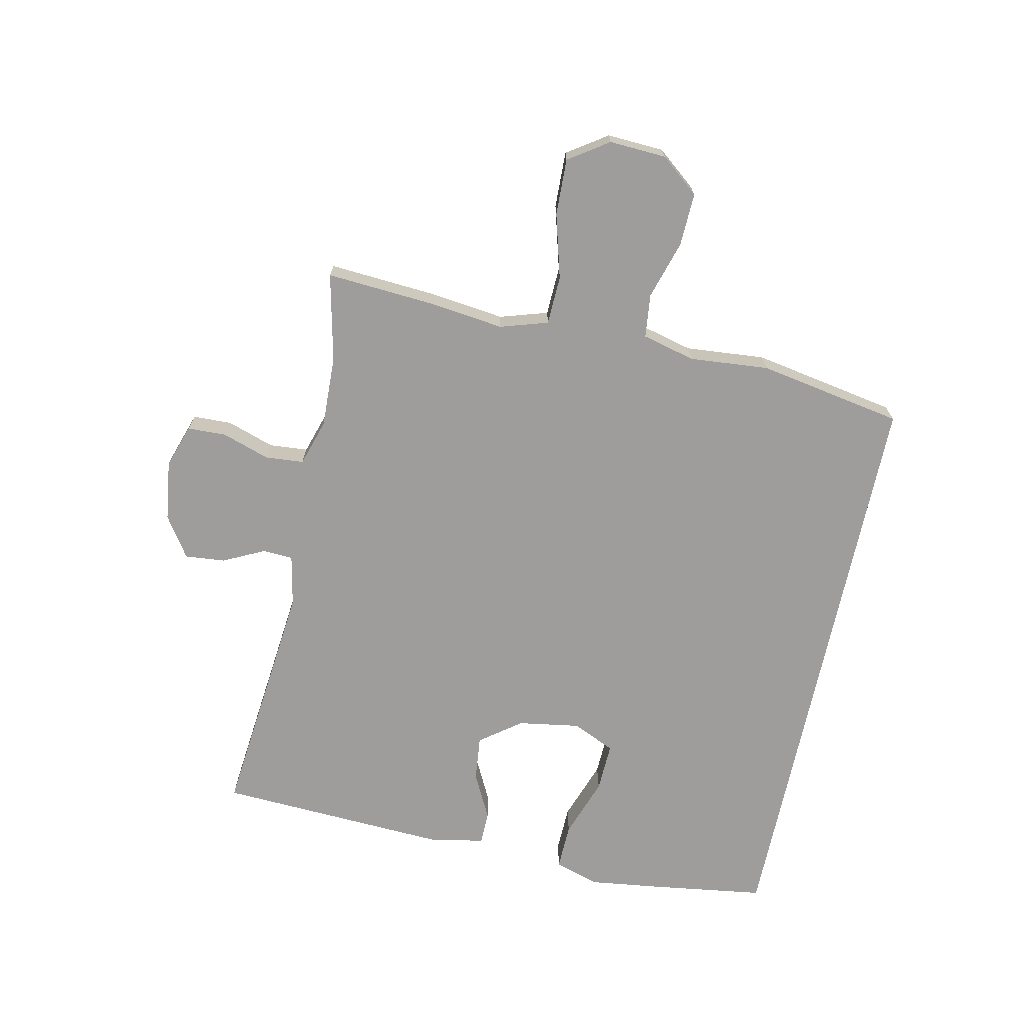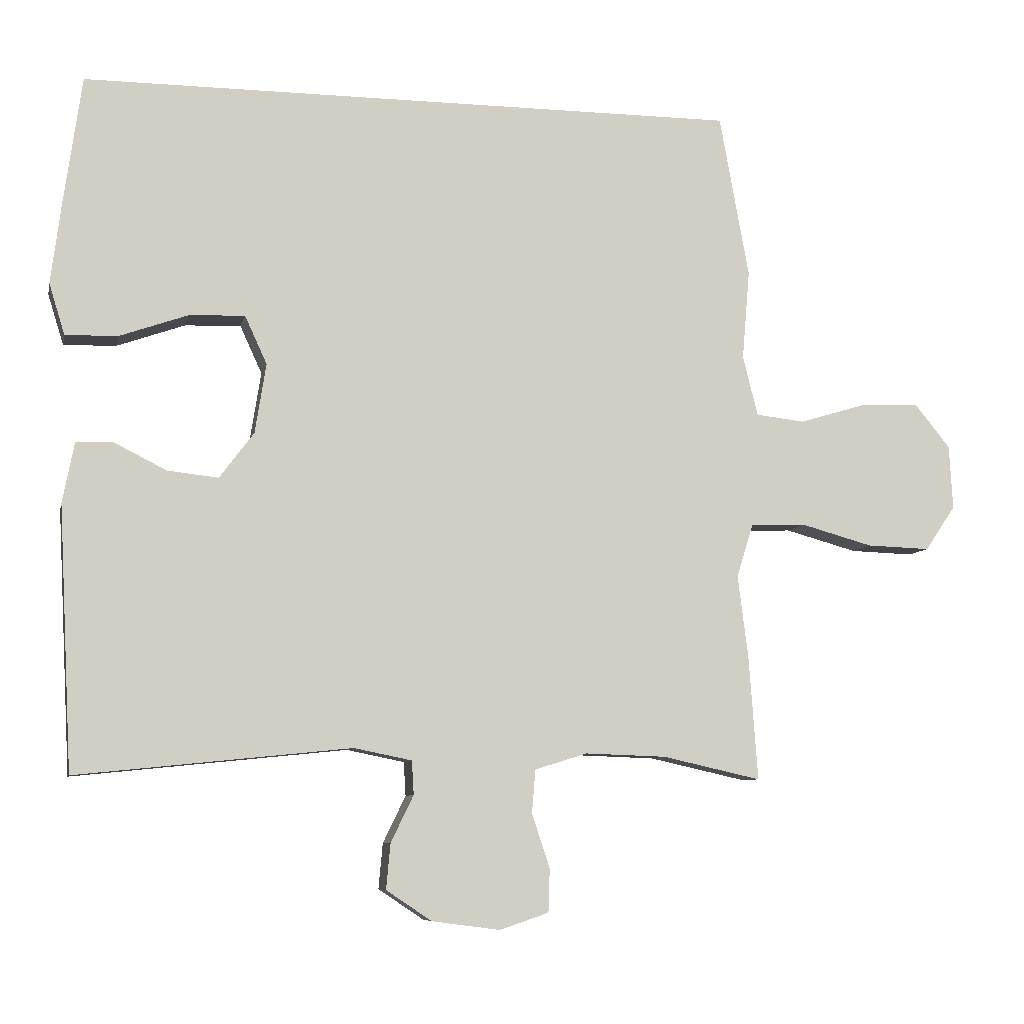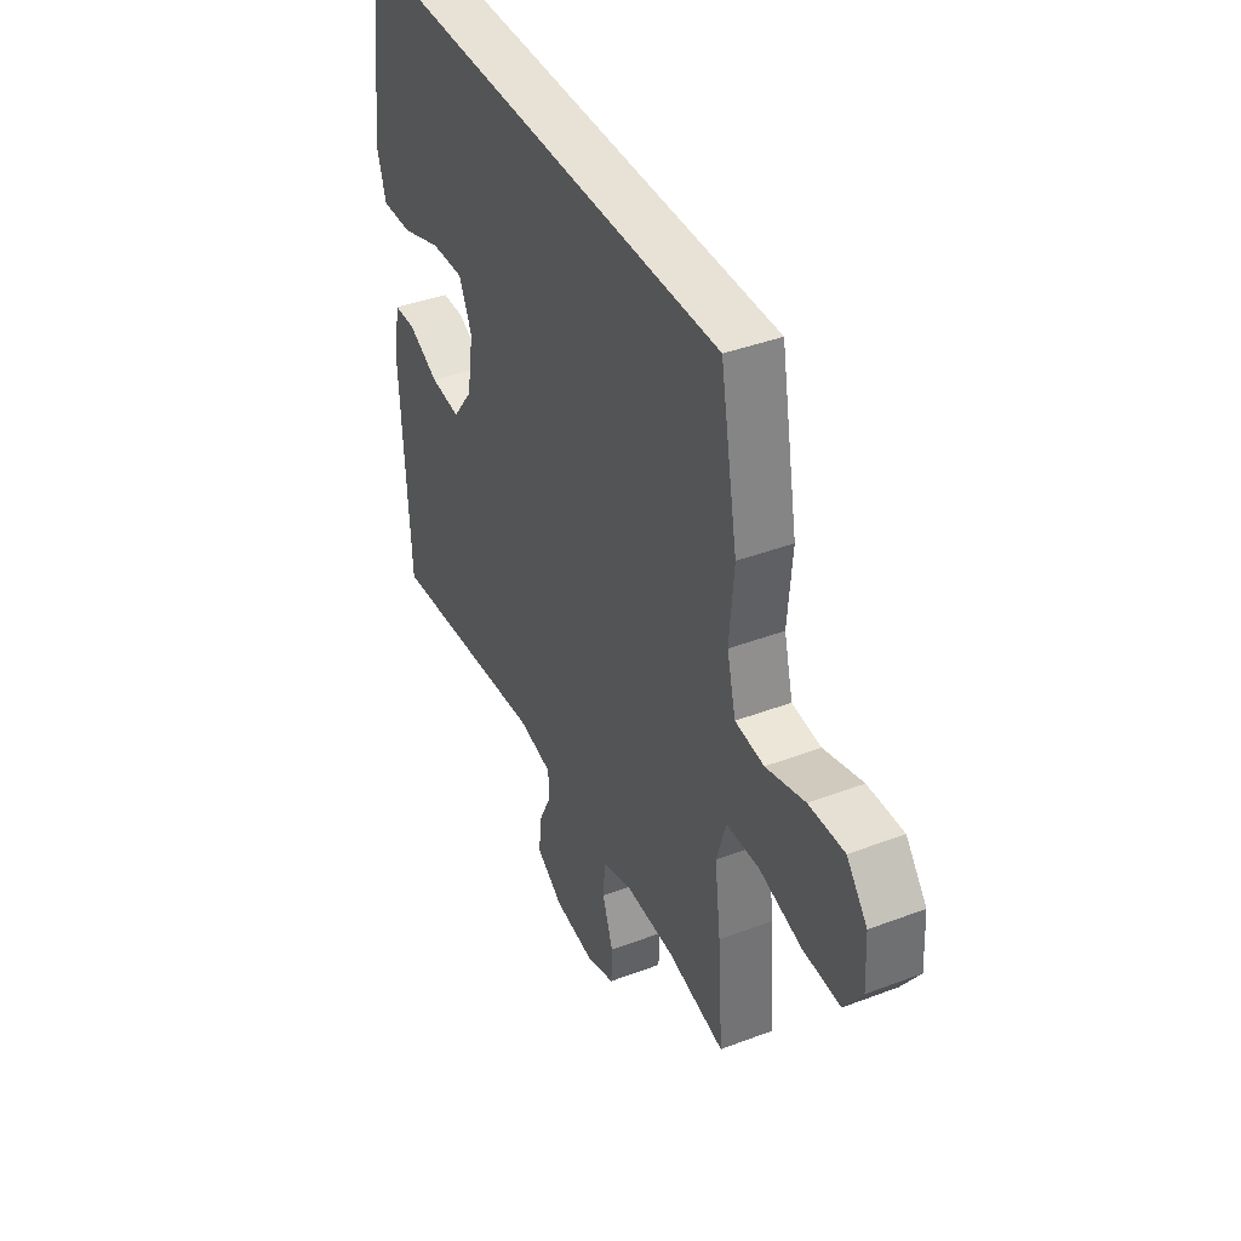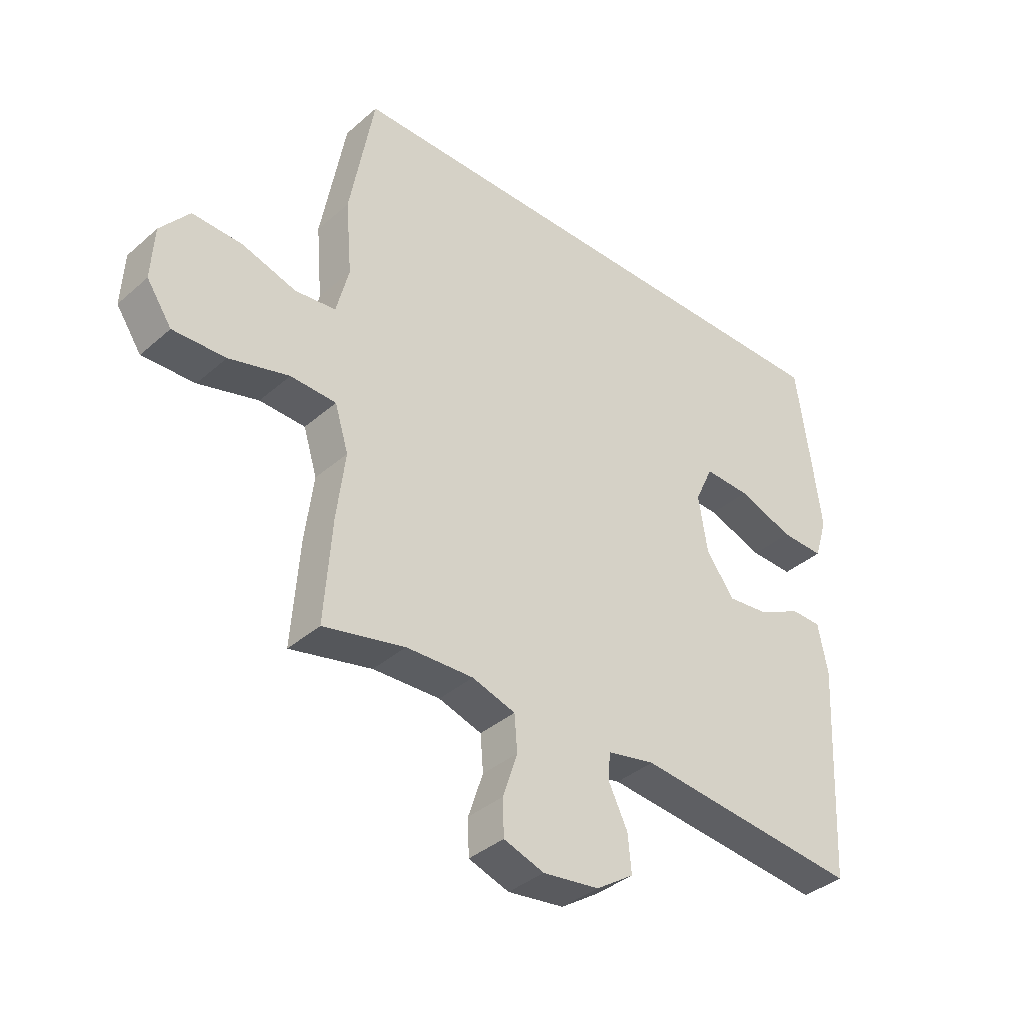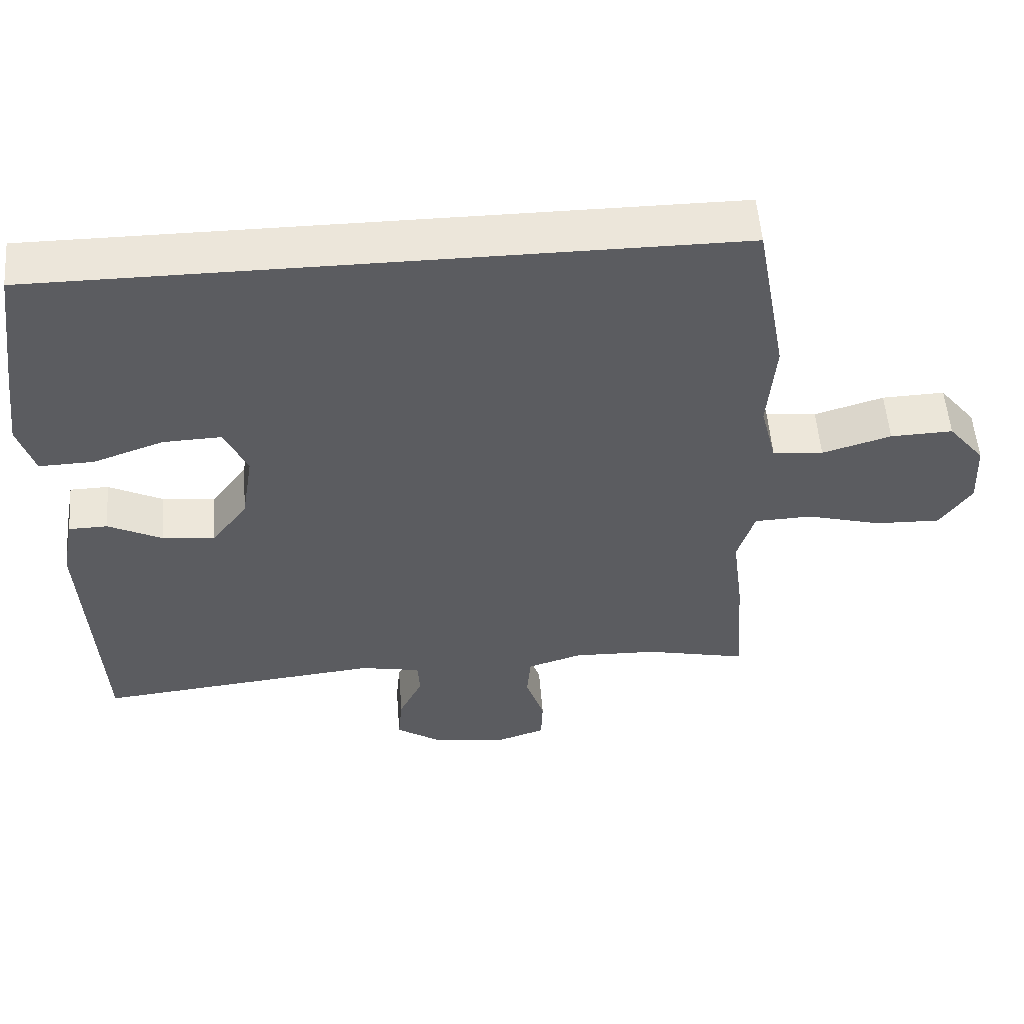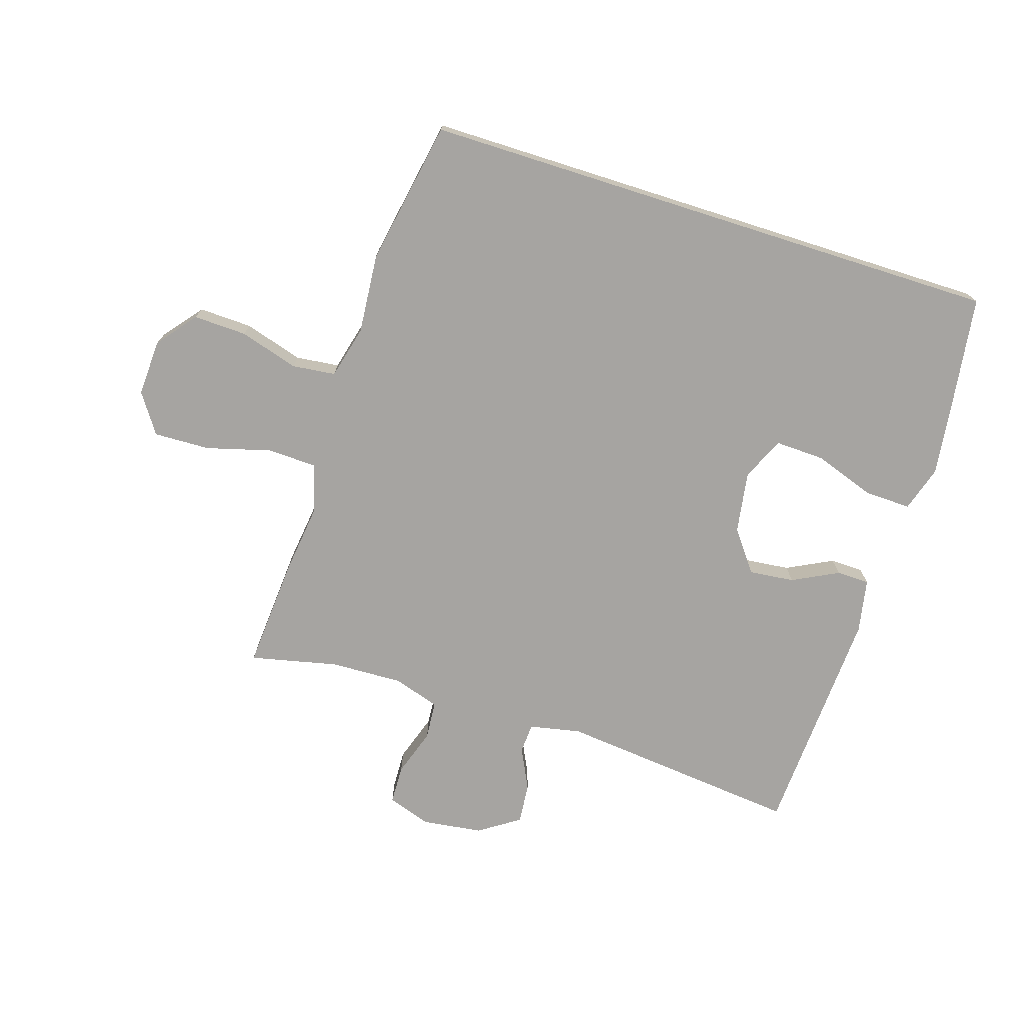
<metadata>
{"format":"obj","ext":"obj","renderer":"f3d","projection":"perspective","resolution":1024,"background":"white","views":[{"elev":-70.4,"azim":-102.0,"up":"+Y"},{"elev":-7.9,"azim":167.9,"up":"+Z"},{"elev":40.3,"azim":-115.0,"up":"+Z"},{"elev":-37.5,"azim":-42.0,"up":"+Z"},{"elev":54.5,"azim":175.5,"up":"+Z"},{"elev":-73.5,"azim":-17.6,"up":"+Y"}]}
</metadata>
<code>
v -0.5 0.07 -0.5
v -0.487 0.07 -0.319
v -0.472 0.07 -0.2
v -0.496 0.07 -0.122
v -0.576 0.07 -0.119
v -0.681 0.07 -0.148
v -0.773 0.07 -0.151
v -0.817 0.07 -0.086
v -0.812 0.07 0.007
v -0.761 0.07 0.07
v -0.674 0.07 0.067
v -0.578 0.07 0.038
v -0.507 0.07 0.046
v -0.485 0.07 0.133
v -0.496 0.07 0.263
v -0.453 0.07 0.5
v 0.504 0.07 0.5
v 0.53 0.07 0.314
v 0.545 0.07 0.196
v 0.522 0.07 0.122
v 0.446 0.07 0.124
v 0.347 0.07 0.159
v 0.266 0.07 0.162
v 0.234 0.07 0.092
v 0.25 0.07 -0.009
v 0.3 0.07 -0.076
v 0.374 0.07 -0.068
v 0.449 0.07 -0.03
v 0.503 0.07 -0.031
v 0.52 0.07 -0.119
v 0.5 0.07 -0.5
v 0.102 0.07 -0.459
v 0.018 0.07 -0.476
v 0.015 0.07 -0.525
v 0.048 0.07 -0.593
v 0.054 0.07 -0.659
v -0.012 0.07 -0.703
v -0.111 0.07 -0.716
v -0.182 0.07 -0.692
v -0.184 0.07 -0.629
v -0.158 0.07 -0.551
v -0.163 0.07 -0.488
v -0.239 0.07 -0.464
v -0.357 0.07 -0.468
v -0.5 0 -0.5
v -0.487 0 -0.319
v -0.472 0 -0.2
v -0.496 0 -0.122
v -0.576 0 -0.119
v -0.681 0 -0.148
v -0.773 0 -0.151
v -0.817 0 -0.086
v -0.812 0 0.007
v -0.761 0 0.07
v -0.674 0 0.067
v -0.578 0 0.038
v -0.507 0 0.046
v -0.485 0 0.133
v -0.496 0 0.263
v -0.453 0 0.5
v 0.504 0 0.5
v 0.53 0 0.314
v 0.545 0 0.196
v 0.522 0 0.122
v 0.446 0 0.124
v 0.347 0 0.159
v 0.266 0 0.162
v 0.234 0 0.092
v 0.25 0 -0.009
v 0.3 0 -0.076
v 0.374 0 -0.068
v 0.449 0 -0.03
v 0.503 0 -0.031
v 0.52 0 -0.119
v 0.5 0 -0.5
v 0.102 0 -0.459
v 0.018 0 -0.476
v 0.015 0 -0.525
v 0.048 0 -0.593
v 0.054 0 -0.659
v -0.012 0 -0.703
v -0.111 0 -0.716
v -0.182 0 -0.692
v -0.184 0 -0.629
v -0.158 0 -0.551
v -0.163 0 -0.488
v -0.239 0 -0.464
v -0.357 0 -0.468
f 38 39 40 41
f 38 41 42
f 37 38 42
f 34 35 36 37
f 33 34 37 42
f 32 33 42 43
f 30 31 32
f 27 28 29 30
f 26 27 30 32
f 25 26 32 43
f 19 20 21 22
f 19 22 23
f 18 19 23
f 17 18 23
f 14 15 16 17
f 13 14 17 23
f 9 10 11 12
f 9 12 13
f 8 9 13
f 5 6 7 8
f 4 5 8 13
f 3 4 13 23
f 44 1 2 3
f 24 25 43 44
f 3 23 24 44
f 85 84 83 82
f 86 85 82
f 86 82 81
f 81 80 79 78
f 86 81 78 77
f 87 86 77 76
f 76 75 74
f 74 73 72 71
f 76 74 71 70
f 87 76 70 69
f 66 65 64 63
f 67 66 63
f 67 63 62
f 67 62 61
f 61 60 59 58
f 67 61 58 57
f 56 55 54 53
f 57 56 53
f 57 53 52
f 52 51 50 49
f 57 52 49 48
f 67 57 48 47
f 47 46 45 88
f 88 87 69 68
f 88 68 67 47
f 1 45 46 2
f 2 46 47 3
f 3 47 48 4
f 4 48 49 5
f 5 49 50 6
f 6 50 51 7
f 7 51 52 8
f 8 52 53 9
f 9 53 54 10
f 10 54 55 11
f 11 55 56 12
f 12 56 57 13
f 13 57 58 14
f 14 58 59 15
f 15 59 60 16
f 16 60 61 17
f 17 61 62 18
f 18 62 63 19
f 19 63 64 20
f 20 64 65 21
f 21 65 66 22
f 22 66 67 23
f 23 67 68 24
f 24 68 69 25
f 25 69 70 26
f 26 70 71 27
f 27 71 72 28
f 28 72 73 29
f 29 73 74 30
f 30 74 75 31
f 31 75 76 32
f 32 76 77 33
f 33 77 78 34
f 34 78 79 35
f 35 79 80 36
f 36 80 81 37
f 37 81 82 38
f 38 82 83 39
f 39 83 84 40
f 40 84 85 41
f 41 85 86 42
f 42 86 87 43
f 43 87 88 44
f 44 88 45 1

</code>
